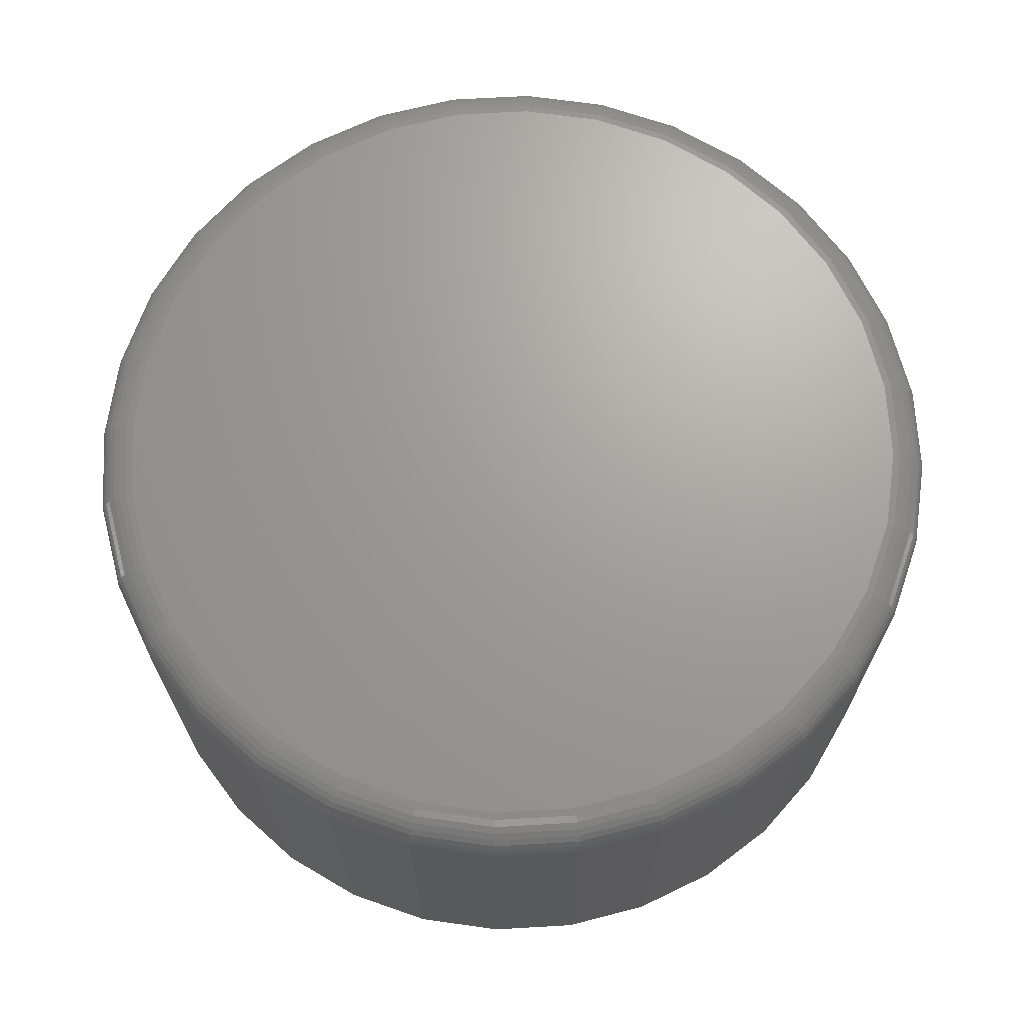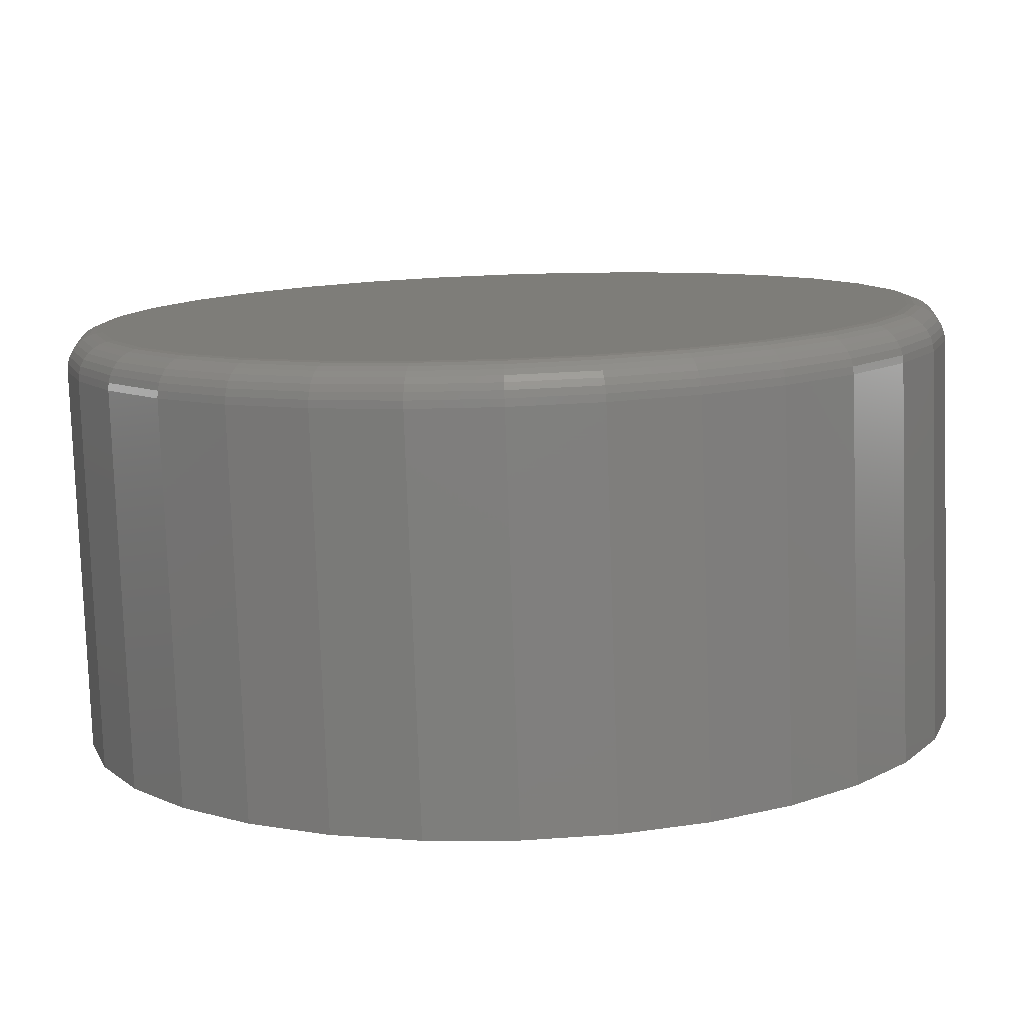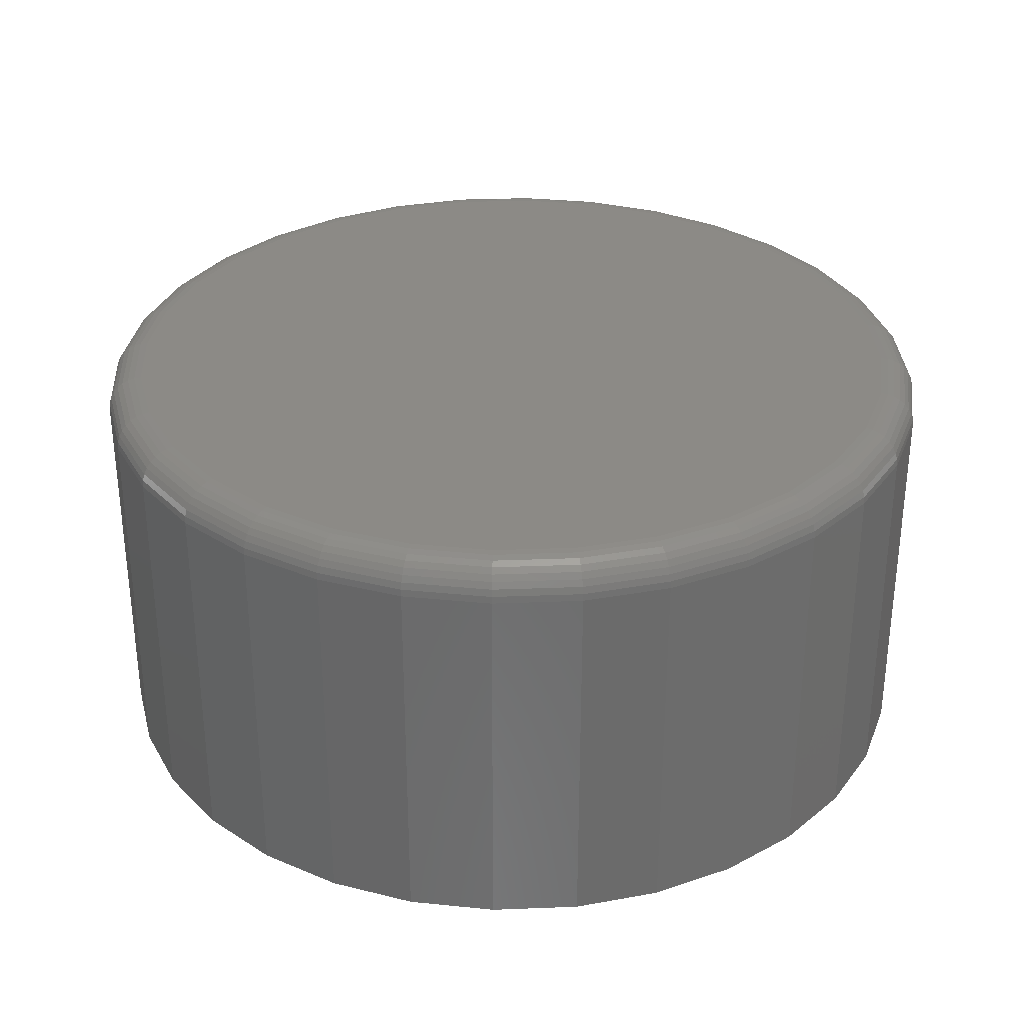
<metadata>
{"format":"stl","ext":"stl","renderer":"f3d","projection":"perspective","resolution":1024,"background":"white","views":[{"elev":68.5,"azim":-8.9,"up":"+Z"},{"elev":-79.4,"azim":2.0,"up":"+Y"},{"elev":31.9,"azim":2.5,"up":"+Z"}]}
</metadata>
<code>
# stl→obj: 320 verts, 636 faces
v -0.1278 0.682 0.7188
v 0.1436 0.682 0.7188
v 0.007895 0.6954 0.7188
v 0.274 0.6425 0.7188
v -0.2582 0.6425 0.7188
v 0.3942 0.5782 0.7188
v -0.3784 0.5782 0.7188
v 0.4996 0.4917 0.7188
v -0.4838 0.4917 0.7188
v 0.5861 0.3863 0.7188
v -0.5703 0.3863 0.7188
v 0.6504 0.2661 0.7188
v -0.6346 0.2661 0.7188
v 0.6899 0.1357 0.7188
v -0.6741 0.1357 0.7188
v 0.7033 4.077e-16 0.7188
v -0.6875 -5.721e-16 0.7188
v 0.6899 -0.1357 0.7188
v -0.6741 -0.1357 0.7188
v 0.6504 -0.2661 0.7188
v -0.6346 -0.2661 0.7188
v 0.5861 -0.3863 0.7188
v -0.5703 -0.3863 0.7188
v 0.4996 -0.4917 0.7188
v -0.4838 -0.4917 0.7188
v 0.3942 -0.5782 0.7188
v -0.3784 -0.5782 0.7188
v 0.274 -0.6425 0.7188
v -0.2582 -0.6425 0.7188
v 0.1436 -0.682 0.7188
v -0.1278 -0.682 0.7188
v 0.007895 -0.6954 0.7188
v 0.7658 0 0
v 0.7658 -8.588e-16 0.6562
v 0.7512 -0.1479 0
v 0.7512 -0.1479 0.6562
v 0.7081 -0.29 0
v 0.7081 -0.29 0.6562
v 0.6381 -0.4211 0
v 0.6381 -0.4211 0.6562
v 0.5438 -0.5359 0
v 0.5438 -0.5359 0.6562
v 0.429 -0.6302 0
v 0.429 -0.6302 0.6562
v 0.2979 -0.7002 0
v 0.2979 -0.7002 0.6562
v 0.1558 -0.7433 0
v 0.1558 -0.7433 0.6562
v 0.007895 -0.7579 0
v 0.007895 -0.7579 0.6562
v -0.14 -0.7433 0
v -0.14 -0.7433 0.6562
v -0.2821 -0.7002 0
v -0.2821 -0.7002 0.6562
v -0.4132 -0.6302 0
v -0.4132 -0.6302 0.6562
v -0.528 -0.5359 0
v -0.528 -0.5359 0.6562
v -0.6223 -0.4211 0
v -0.6223 -0.4211 0.6562
v -0.6923 -0.29 0
v -0.6923 -0.29 0.6562
v -0.7354 -0.1479 0
v -0.7354 -0.1479 0.6562
v -0.75 9.281e-17 0
v -0.75 9.281e-17 0.6562
v -0.7354 0.1479 0
v -0.7354 0.1479 0.6562
v -0.6923 0.29 0
v -0.6923 0.29 0.6562
v -0.6223 0.4211 0
v -0.6223 0.4211 0.6562
v -0.528 0.5359 0
v -0.528 0.5359 0.6562
v -0.4132 0.6302 0
v -0.4132 0.6302 0.6562
v -0.2821 0.7002 0
v -0.2821 0.7002 0.6562
v -0.14 0.7433 0
v -0.14 0.7433 0.6562
v 0.007895 0.7579 0
v 0.007895 0.7579 0.6562
v 0.1558 0.7433 0
v 0.1558 0.7433 0.6562
v 0.2979 0.7002 0
v 0.2979 0.7002 0.6562
v 0.429 0.6302 0
v 0.429 0.6302 0.6562
v 0.5438 0.5359 0
v 0.5438 0.5359 0.6562
v 0.6381 0.4211 0
v 0.6381 0.4211 0.6562
v 0.7081 0.29 0
v 0.7081 0.29 0.6562
v 0.7512 0.1479 0
v 0.7512 0.1479 0.6562
v -0.6997 1.11e-16 0.7175
v -0.6861 0.138 0.7175
v -0.7114 1.11e-16 0.714
v -0.6976 0.1403 0.714
v -0.7222 1.11e-16 0.7082
v -0.7082 0.1424 0.7082
v -0.7317 1.11e-16 0.7004
v -0.7175 0.1443 0.7004
v -0.7395 1.11e-16 0.691
v -0.7251 0.1458 0.691
v -0.7452 5.551e-17 0.6802
v -0.7308 0.1469 0.6802
v -0.7488 5.551e-17 0.6684
v -0.7343 0.1476 0.6684
v 0.7019 0.138 0.7175
v 0.7155 -1.055e-15 0.7175
v 0.7134 0.1403 0.714
v 0.7272 -1.11e-15 0.714
v 0.724 0.1424 0.7082
v 0.738 -1.11e-15 0.7082
v 0.7333 0.1443 0.7004
v 0.7475 -1.166e-15 0.7004
v 0.7409 0.1458 0.691
v 0.7553 -1.166e-15 0.691
v 0.7466 0.1469 0.6802
v 0.761 -1.11e-15 0.6802
v 0.75 0.1476 0.6684
v 0.7646 -1.11e-15 0.6684
v 0.6616 0.2708 0.7175
v 0.6725 0.2753 0.714
v 0.6824 0.2794 0.7082
v 0.6912 0.283 0.7004
v 0.6984 0.286 0.691
v 0.7037 0.2882 0.6802
v 0.707 0.2896 0.6684
v 0.5962 0.3931 0.7175
v 0.606 0.3996 0.714
v 0.615 0.4056 0.7082
v 0.6228 0.4109 0.7004
v 0.6293 0.4152 0.691
v 0.6341 0.4184 0.6802
v 0.6371 0.4204 0.6684
v 0.5082 0.5003 0.7175
v 0.5165 0.5086 0.714
v 0.5242 0.5163 0.7082
v 0.5309 0.523 0.7004
v 0.5364 0.5285 0.691
v 0.5404 0.5325 0.6802
v 0.543 0.5351 0.6684
v 0.401 0.5883 0.7175
v 0.4075 0.5981 0.714
v 0.4135 0.6071 0.7082
v 0.4188 0.6149 0.7004
v 0.4231 0.6214 0.691
v 0.4263 0.6262 0.6802
v 0.4283 0.6292 0.6684
v 0.2787 0.6537 0.7175
v 0.2832 0.6646 0.714
v 0.2873 0.6745 0.7082
v 0.2909 0.6833 0.7004
v 0.2939 0.6905 0.691
v 0.2961 0.6958 0.6802
v 0.2975 0.6991 0.6684
v 0.1459 0.694 0.7175
v 0.1482 0.7055 0.714
v 0.1503 0.7161 0.7082
v 0.1522 0.7254 0.7004
v 0.1537 0.733 0.691
v 0.1548 0.7387 0.6802
v 0.1555 0.7422 0.6684
v 0.007895 0.7076 0.7175
v 0.007895 0.7193 0.714
v 0.007895 0.7301 0.7082
v 0.007895 0.7396 0.7004
v 0.007895 0.7474 0.691
v 0.007895 0.7531 0.6802
v 0.007895 0.7567 0.6684
v -0.1301 0.694 0.7175
v -0.1324 0.7055 0.714
v -0.1345 0.7161 0.7082
v -0.1364 0.7254 0.7004
v -0.1379 0.733 0.691
v -0.139 0.7387 0.6802
v -0.1397 0.7422 0.6684
v -0.2629 0.6537 0.7175
v -0.2674 0.6646 0.714
v -0.2715 0.6745 0.7082
v -0.2751 0.6833 0.7004
v -0.2781 0.6905 0.691
v -0.2803 0.6958 0.6802
v -0.2817 0.6991 0.6684
v -0.3852 0.5883 0.7175
v -0.3917 0.5981 0.714
v -0.3977 0.6071 0.7082
v -0.403 0.6149 0.7004
v -0.4073 0.6214 0.691
v -0.4105 0.6262 0.6802
v -0.4125 0.6292 0.6684
v -0.4924 0.5003 0.7175
v -0.5007 0.5086 0.714
v -0.5084 0.5163 0.7082
v -0.5151 0.523 0.7004
v -0.5206 0.5285 0.691
v -0.5247 0.5325 0.6802
v -0.5272 0.5351 0.6684
v -0.5804 0.3931 0.7175
v -0.5902 0.3996 0.714
v -0.5992 0.4056 0.7082
v -0.6071 0.4109 0.7004
v -0.6135 0.4152 0.691
v -0.6183 0.4184 0.6802
v -0.6213 0.4204 0.6684
v -0.6458 0.2708 0.7175
v -0.6567 0.2753 0.714
v -0.6666 0.2794 0.7082
v -0.6754 0.283 0.7004
v -0.6826 0.286 0.691
v -0.6879 0.2882 0.6802
v -0.6912 0.2896 0.6684
v 0.7019 -0.138 0.7175
v 0.7134 -0.1403 0.714
v 0.724 -0.1424 0.7082
v 0.7333 -0.1443 0.7004
v 0.7409 -0.1458 0.691
v 0.7466 -0.1469 0.6802
v 0.75 -0.1476 0.6684
v -0.6861 -0.138 0.7175
v -0.6976 -0.1403 0.714
v -0.7082 -0.1424 0.7082
v -0.7175 -0.1443 0.7004
v -0.7251 -0.1458 0.691
v -0.7308 -0.1469 0.6802
v -0.7343 -0.1476 0.6684
v -0.6458 -0.2708 0.7175
v -0.6567 -0.2753 0.714
v -0.6666 -0.2794 0.7082
v -0.6754 -0.283 0.7004
v -0.6826 -0.286 0.691
v -0.6879 -0.2882 0.6802
v -0.6912 -0.2896 0.6684
v -0.5804 -0.3931 0.7175
v -0.5902 -0.3996 0.714
v -0.5992 -0.4056 0.7082
v -0.6071 -0.4109 0.7004
v -0.6135 -0.4152 0.691
v -0.6183 -0.4184 0.6802
v -0.6213 -0.4204 0.6684
v -0.4924 -0.5003 0.7175
v -0.5007 -0.5086 0.714
v -0.5084 -0.5163 0.7082
v -0.5151 -0.523 0.7004
v -0.5206 -0.5285 0.691
v -0.5247 -0.5325 0.6802
v -0.5272 -0.5351 0.6684
v -0.3852 -0.5883 0.7175
v -0.3917 -0.5981 0.714
v -0.3977 -0.6071 0.7082
v -0.403 -0.6149 0.7004
v -0.4073 -0.6214 0.691
v -0.4105 -0.6262 0.6802
v -0.4125 -0.6292 0.6684
v -0.2629 -0.6537 0.7175
v -0.2674 -0.6646 0.714
v -0.2715 -0.6745 0.7082
v -0.2751 -0.6833 0.7004
v -0.2781 -0.6905 0.691
v -0.2803 -0.6958 0.6802
v -0.2817 -0.6991 0.6684
v -0.1301 -0.694 0.7175
v -0.1324 -0.7055 0.714
v -0.1345 -0.7161 0.7082
v -0.1364 -0.7254 0.7004
v -0.1379 -0.733 0.691
v -0.139 -0.7387 0.6802
v -0.1397 -0.7422 0.6684
v 0.007895 -0.7076 0.7175
v 0.007895 -0.7193 0.714
v 0.007895 -0.7301 0.7082
v 0.007895 -0.7396 0.7004
v 0.007895 -0.7474 0.691
v 0.007895 -0.7531 0.6802
v 0.007895 -0.7567 0.6684
v 0.1459 -0.694 0.7175
v 0.1482 -0.7055 0.714
v 0.1503 -0.7161 0.7082
v 0.1522 -0.7254 0.7004
v 0.1537 -0.733 0.691
v 0.1548 -0.7387 0.6802
v 0.1555 -0.7422 0.6684
v 0.2787 -0.6537 0.7175
v 0.2832 -0.6646 0.714
v 0.2873 -0.6745 0.7082
v 0.2909 -0.6833 0.7004
v 0.2939 -0.6905 0.691
v 0.2961 -0.6958 0.6802
v 0.2975 -0.6991 0.6684
v 0.401 -0.5883 0.7175
v 0.4075 -0.5981 0.714
v 0.4135 -0.6071 0.7082
v 0.4188 -0.6149 0.7004
v 0.4231 -0.6214 0.691
v 0.4263 -0.6262 0.6802
v 0.4283 -0.6292 0.6684
v 0.5082 -0.5003 0.7175
v 0.5165 -0.5086 0.714
v 0.5242 -0.5163 0.7082
v 0.5309 -0.523 0.7004
v 0.5364 -0.5285 0.691
v 0.5404 -0.5325 0.6802
v 0.543 -0.5351 0.6684
v 0.5962 -0.3931 0.7175
v 0.606 -0.3996 0.714
v 0.615 -0.4056 0.7082
v 0.6228 -0.4109 0.7004
v 0.6293 -0.4152 0.691
v 0.6341 -0.4184 0.6802
v 0.6371 -0.4204 0.6684
v 0.6616 -0.2708 0.7175
v 0.6725 -0.2753 0.714
v 0.6824 -0.2794 0.7082
v 0.6912 -0.283 0.7004
v 0.6984 -0.286 0.691
v 0.7037 -0.2882 0.6802
v 0.707 -0.2896 0.6684
f 1 2 3
f 2 1 4
f 4 1 5
f 4 5 6
f 6 5 7
f 6 7 8
f 8 7 9
f 8 9 10
f 10 9 11
f 10 11 12
f 12 11 13
f 12 13 14
f 14 13 15
f 14 15 16
f 16 15 17
f 16 17 18
f 18 17 19
f 18 19 20
f 20 19 21
f 20 21 22
f 22 21 23
f 22 23 24
f 24 23 25
f 24 25 26
f 26 25 27
f 26 27 28
f 28 27 29
f 28 29 30
f 30 29 31
f 30 31 32
f 33 34 35
f 35 34 36
f 35 36 37
f 37 36 38
f 37 38 39
f 39 38 40
f 39 40 41
f 41 40 42
f 41 42 43
f 43 42 44
f 43 44 45
f 45 44 46
f 45 46 47
f 47 46 48
f 47 48 49
f 49 48 50
f 49 50 51
f 51 50 52
f 51 52 53
f 53 52 54
f 53 54 55
f 55 54 56
f 55 56 57
f 57 56 58
f 57 58 59
f 59 58 60
f 59 60 61
f 61 60 62
f 61 62 63
f 63 62 64
f 63 64 65
f 65 64 66
f 65 66 67
f 67 66 68
f 67 68 69
f 69 68 70
f 69 70 71
f 71 70 72
f 71 72 73
f 73 72 74
f 73 74 75
f 75 74 76
f 75 76 77
f 77 76 78
f 77 78 79
f 79 78 80
f 79 80 81
f 81 80 82
f 81 82 83
f 83 82 84
f 83 84 85
f 85 84 86
f 85 86 87
f 87 86 88
f 87 88 89
f 89 88 90
f 89 90 91
f 91 90 92
f 91 92 93
f 93 92 94
f 93 94 95
f 95 94 96
f 95 96 33
f 33 96 34
f 17 15 97
f 97 15 98
f 97 98 99
f 99 98 100
f 99 100 101
f 101 100 102
f 101 102 103
f 103 102 104
f 103 104 105
f 105 104 106
f 105 106 107
f 107 106 108
f 107 108 109
f 109 108 110
f 109 110 66
f 66 110 68
f 14 16 111
f 111 16 112
f 111 112 113
f 113 112 114
f 113 114 115
f 115 114 116
f 115 116 117
f 117 116 118
f 117 118 119
f 119 118 120
f 119 120 121
f 121 120 122
f 121 122 123
f 123 122 124
f 123 124 96
f 96 124 34
f 12 14 125
f 125 14 111
f 125 111 126
f 126 111 113
f 126 113 127
f 127 113 115
f 127 115 128
f 128 115 117
f 128 117 129
f 129 117 119
f 129 119 130
f 130 119 121
f 130 121 131
f 131 121 123
f 131 123 94
f 94 123 96
f 10 12 132
f 132 12 125
f 132 125 133
f 133 125 126
f 133 126 134
f 134 126 127
f 134 127 135
f 135 127 128
f 135 128 136
f 136 128 129
f 136 129 137
f 137 129 130
f 137 130 138
f 138 130 131
f 138 131 92
f 92 131 94
f 8 10 139
f 139 10 132
f 139 132 140
f 140 132 133
f 140 133 141
f 141 133 134
f 141 134 142
f 142 134 135
f 142 135 143
f 143 135 136
f 143 136 144
f 144 136 137
f 144 137 145
f 145 137 138
f 145 138 90
f 90 138 92
f 6 8 146
f 146 8 139
f 146 139 147
f 147 139 140
f 147 140 148
f 148 140 141
f 148 141 149
f 149 141 142
f 149 142 150
f 150 142 143
f 150 143 151
f 151 143 144
f 151 144 152
f 152 144 145
f 152 145 88
f 88 145 90
f 4 6 153
f 153 6 146
f 153 146 154
f 154 146 147
f 154 147 155
f 155 147 148
f 155 148 156
f 156 148 149
f 156 149 157
f 157 149 150
f 157 150 158
f 158 150 151
f 158 151 159
f 159 151 152
f 159 152 86
f 86 152 88
f 2 4 160
f 160 4 153
f 160 153 161
f 161 153 154
f 161 154 162
f 162 154 155
f 162 155 163
f 163 155 156
f 163 156 164
f 164 156 157
f 164 157 165
f 165 157 158
f 165 158 166
f 166 158 159
f 166 159 84
f 84 159 86
f 3 2 167
f 167 2 160
f 167 160 168
f 168 160 161
f 168 161 169
f 169 161 162
f 169 162 170
f 170 162 163
f 170 163 171
f 171 163 164
f 171 164 172
f 172 164 165
f 172 165 173
f 173 165 166
f 173 166 82
f 82 166 84
f 1 3 174
f 174 3 167
f 174 167 175
f 175 167 168
f 175 168 176
f 176 168 169
f 176 169 177
f 177 169 170
f 177 170 178
f 178 170 171
f 178 171 179
f 179 171 172
f 179 172 180
f 180 172 173
f 180 173 80
f 80 173 82
f 5 1 181
f 181 1 174
f 181 174 182
f 182 174 175
f 182 175 183
f 183 175 176
f 183 176 184
f 184 176 177
f 184 177 185
f 185 177 178
f 185 178 186
f 186 178 179
f 186 179 187
f 187 179 180
f 187 180 78
f 78 180 80
f 7 5 188
f 188 5 181
f 188 181 189
f 189 181 182
f 189 182 190
f 190 182 183
f 190 183 191
f 191 183 184
f 191 184 192
f 192 184 185
f 192 185 193
f 193 185 186
f 193 186 194
f 194 186 187
f 194 187 76
f 76 187 78
f 9 7 195
f 195 7 188
f 195 188 196
f 196 188 189
f 196 189 197
f 197 189 190
f 197 190 198
f 198 190 191
f 198 191 199
f 199 191 192
f 199 192 200
f 200 192 193
f 200 193 201
f 201 193 194
f 201 194 74
f 74 194 76
f 11 9 202
f 202 9 195
f 202 195 203
f 203 195 196
f 203 196 204
f 204 196 197
f 204 197 205
f 205 197 198
f 205 198 206
f 206 198 199
f 206 199 207
f 207 199 200
f 207 200 208
f 208 200 201
f 208 201 72
f 72 201 74
f 13 11 209
f 209 11 202
f 209 202 210
f 210 202 203
f 210 203 211
f 211 203 204
f 211 204 212
f 212 204 205
f 212 205 213
f 213 205 206
f 213 206 214
f 214 206 207
f 214 207 215
f 215 207 208
f 215 208 70
f 70 208 72
f 15 13 98
f 98 13 209
f 98 209 100
f 100 209 210
f 100 210 102
f 102 210 211
f 102 211 104
f 104 211 212
f 104 212 106
f 106 212 213
f 106 213 108
f 108 213 214
f 108 214 110
f 110 214 215
f 110 215 68
f 68 215 70
f 16 18 112
f 112 18 216
f 112 216 114
f 114 216 217
f 114 217 116
f 116 217 218
f 116 218 118
f 118 218 219
f 118 219 120
f 120 219 220
f 120 220 122
f 122 220 221
f 122 221 124
f 124 221 222
f 124 222 34
f 34 222 36
f 19 17 223
f 223 17 97
f 223 97 224
f 224 97 99
f 224 99 225
f 225 99 101
f 225 101 226
f 226 101 103
f 226 103 227
f 227 103 105
f 227 105 228
f 228 105 107
f 228 107 229
f 229 107 109
f 229 109 64
f 64 109 66
f 21 19 230
f 230 19 223
f 230 223 231
f 231 223 224
f 231 224 232
f 232 224 225
f 232 225 233
f 233 225 226
f 233 226 234
f 234 226 227
f 234 227 235
f 235 227 228
f 235 228 236
f 236 228 229
f 236 229 62
f 62 229 64
f 23 21 237
f 237 21 230
f 237 230 238
f 238 230 231
f 238 231 239
f 239 231 232
f 239 232 240
f 240 232 233
f 240 233 241
f 241 233 234
f 241 234 242
f 242 234 235
f 242 235 243
f 243 235 236
f 243 236 60
f 60 236 62
f 25 23 244
f 244 23 237
f 244 237 245
f 245 237 238
f 245 238 246
f 246 238 239
f 246 239 247
f 247 239 240
f 247 240 248
f 248 240 241
f 248 241 249
f 249 241 242
f 249 242 250
f 250 242 243
f 250 243 58
f 58 243 60
f 27 25 251
f 251 25 244
f 251 244 252
f 252 244 245
f 252 245 253
f 253 245 246
f 253 246 254
f 254 246 247
f 254 247 255
f 255 247 248
f 255 248 256
f 256 248 249
f 256 249 257
f 257 249 250
f 257 250 56
f 56 250 58
f 29 27 258
f 258 27 251
f 258 251 259
f 259 251 252
f 259 252 260
f 260 252 253
f 260 253 261
f 261 253 254
f 261 254 262
f 262 254 255
f 262 255 263
f 263 255 256
f 263 256 264
f 264 256 257
f 264 257 54
f 54 257 56
f 31 29 265
f 265 29 258
f 265 258 266
f 266 258 259
f 266 259 267
f 267 259 260
f 267 260 268
f 268 260 261
f 268 261 269
f 269 261 262
f 269 262 270
f 270 262 263
f 270 263 271
f 271 263 264
f 271 264 52
f 52 264 54
f 32 31 272
f 272 31 265
f 272 265 273
f 273 265 266
f 273 266 274
f 274 266 267
f 274 267 275
f 275 267 268
f 275 268 276
f 276 268 269
f 276 269 277
f 277 269 270
f 277 270 278
f 278 270 271
f 278 271 50
f 50 271 52
f 30 32 279
f 279 32 272
f 279 272 280
f 280 272 273
f 280 273 281
f 281 273 274
f 281 274 282
f 282 274 275
f 282 275 283
f 283 275 276
f 283 276 284
f 284 276 277
f 284 277 285
f 285 277 278
f 285 278 48
f 48 278 50
f 28 30 286
f 286 30 279
f 286 279 287
f 287 279 280
f 287 280 288
f 288 280 281
f 288 281 289
f 289 281 282
f 289 282 290
f 290 282 283
f 290 283 291
f 291 283 284
f 291 284 292
f 292 284 285
f 292 285 46
f 46 285 48
f 26 28 293
f 293 28 286
f 293 286 294
f 294 286 287
f 294 287 295
f 295 287 288
f 295 288 296
f 296 288 289
f 296 289 297
f 297 289 290
f 297 290 298
f 298 290 291
f 298 291 299
f 299 291 292
f 299 292 44
f 44 292 46
f 24 26 300
f 300 26 293
f 300 293 301
f 301 293 294
f 301 294 302
f 302 294 295
f 302 295 303
f 303 295 296
f 303 296 304
f 304 296 297
f 304 297 305
f 305 297 298
f 305 298 306
f 306 298 299
f 306 299 42
f 42 299 44
f 22 24 307
f 307 24 300
f 307 300 308
f 308 300 301
f 308 301 309
f 309 301 302
f 309 302 310
f 310 302 303
f 310 303 311
f 311 303 304
f 311 304 312
f 312 304 305
f 312 305 313
f 313 305 306
f 313 306 40
f 40 306 42
f 20 22 314
f 314 22 307
f 314 307 315
f 315 307 308
f 315 308 316
f 316 308 309
f 316 309 317
f 317 309 310
f 317 310 318
f 318 310 311
f 318 311 319
f 319 311 312
f 319 312 320
f 320 312 313
f 320 313 38
f 38 313 40
f 18 20 216
f 216 20 314
f 216 314 217
f 217 314 315
f 217 315 218
f 218 315 316
f 218 316 219
f 219 316 317
f 219 317 220
f 220 317 318
f 220 318 221
f 221 318 319
f 221 319 222
f 222 319 320
f 222 320 36
f 36 320 38
f 81 83 79
f 49 51 47
f 47 51 53
f 47 53 45
f 45 53 55
f 45 55 43
f 43 55 57
f 43 57 41
f 41 57 59
f 41 59 39
f 39 59 61
f 39 61 37
f 37 61 63
f 37 63 35
f 35 63 65
f 35 65 33
f 33 65 67
f 33 67 95
f 95 67 69
f 95 69 93
f 93 69 71
f 93 71 91
f 91 71 73
f 91 73 89
f 89 73 75
f 89 75 87
f 87 75 77
f 87 77 85
f 85 77 79
f 85 79 83

</code>
